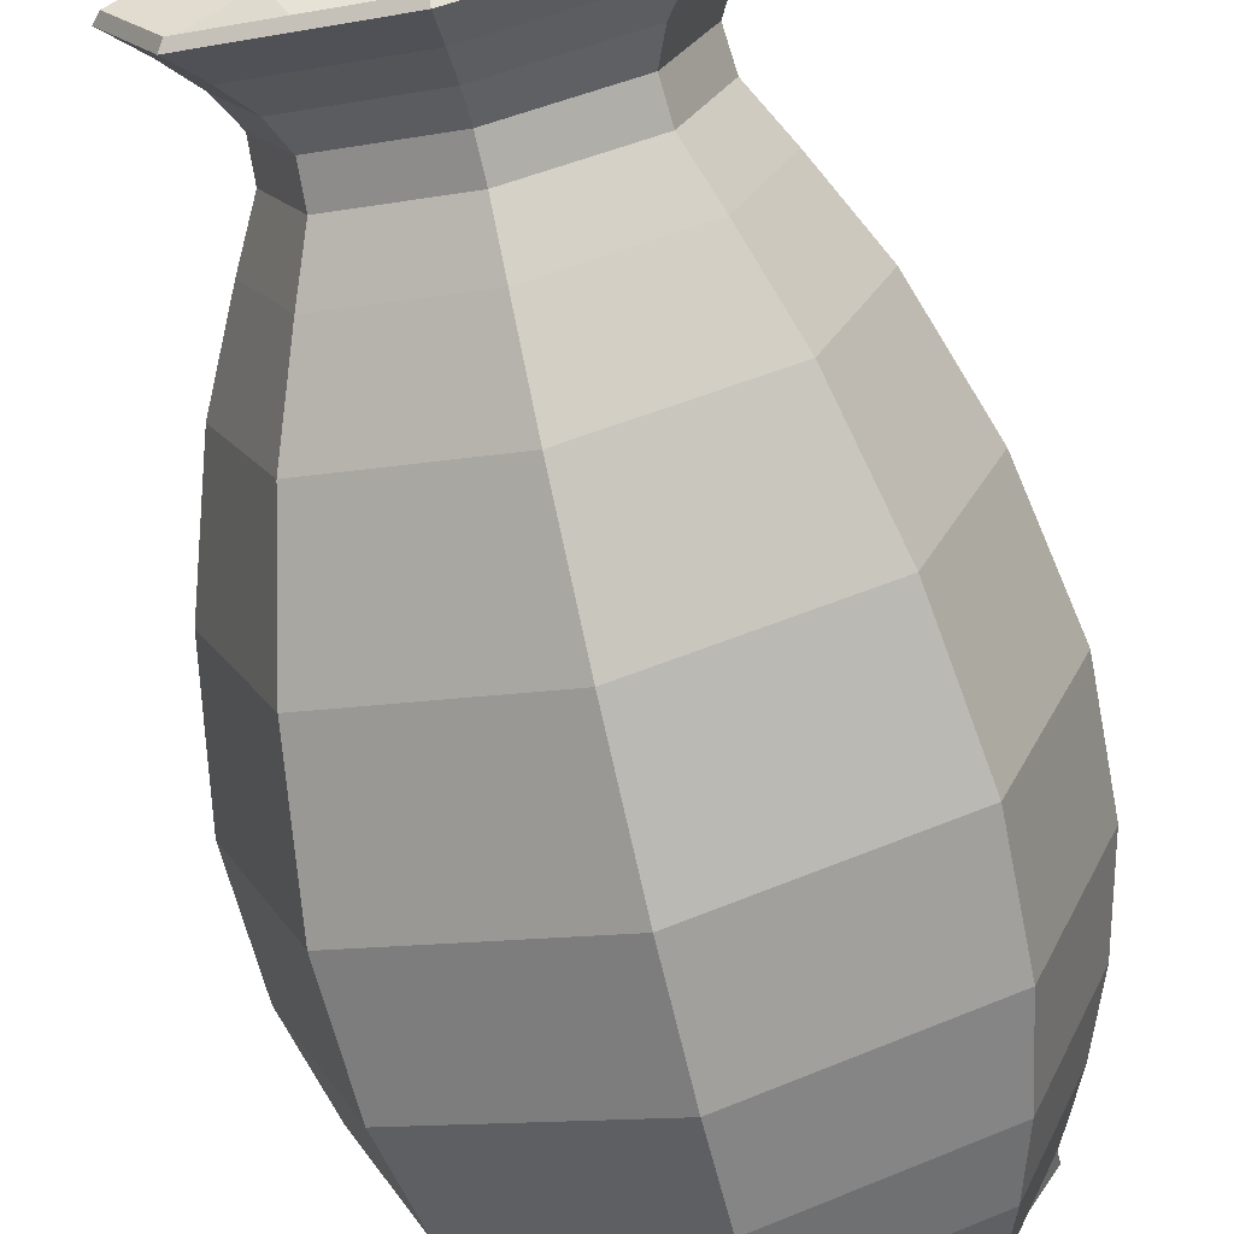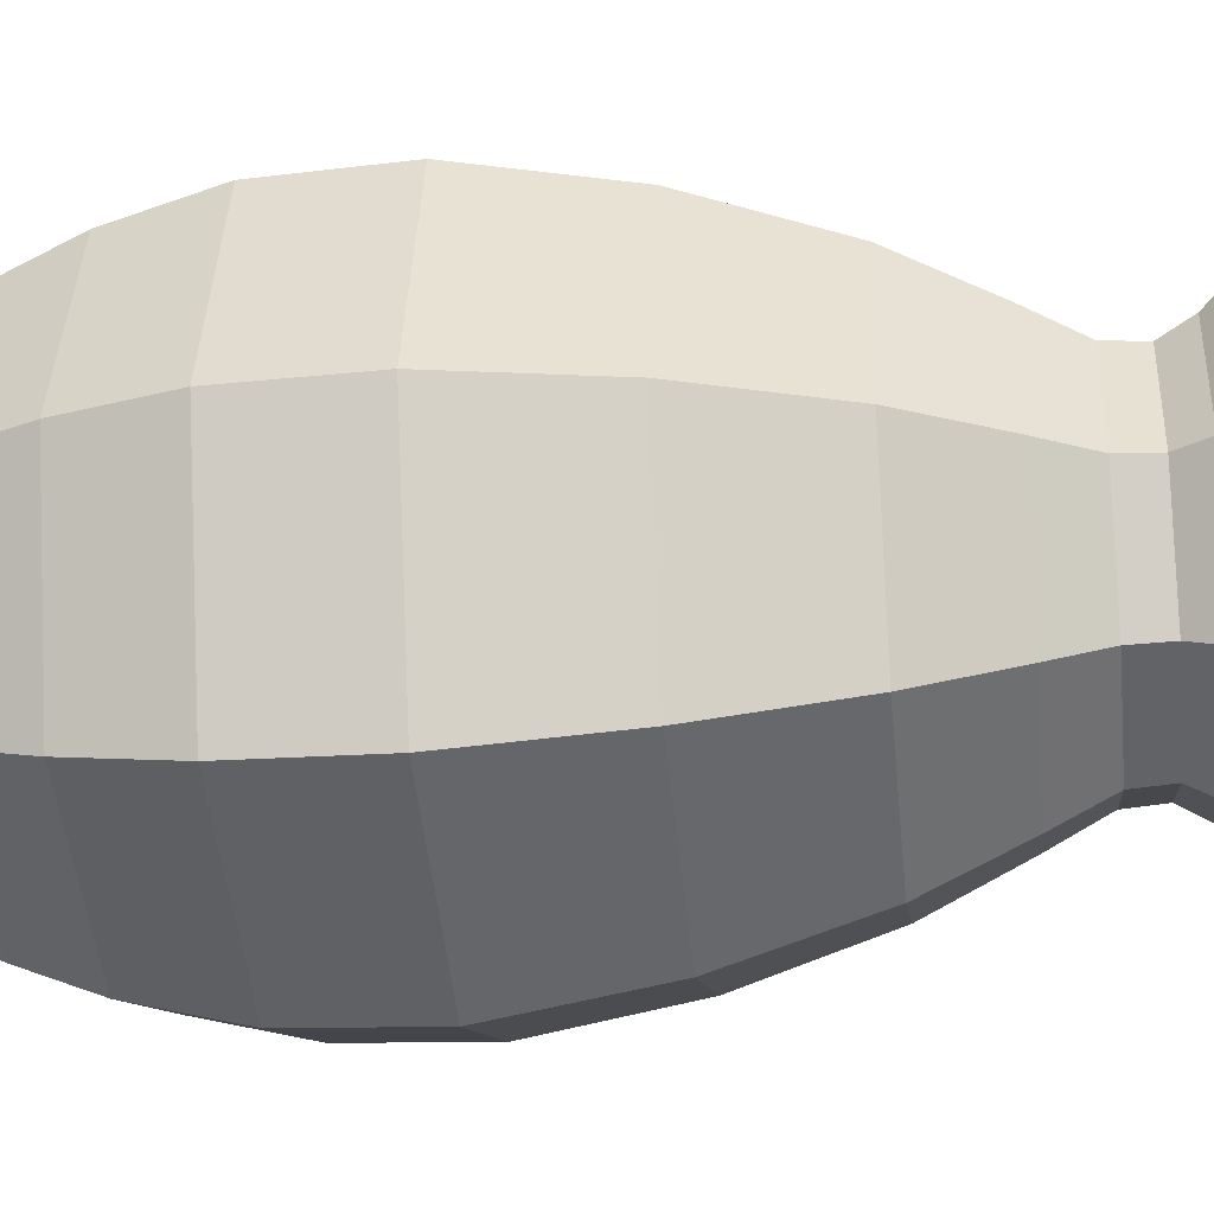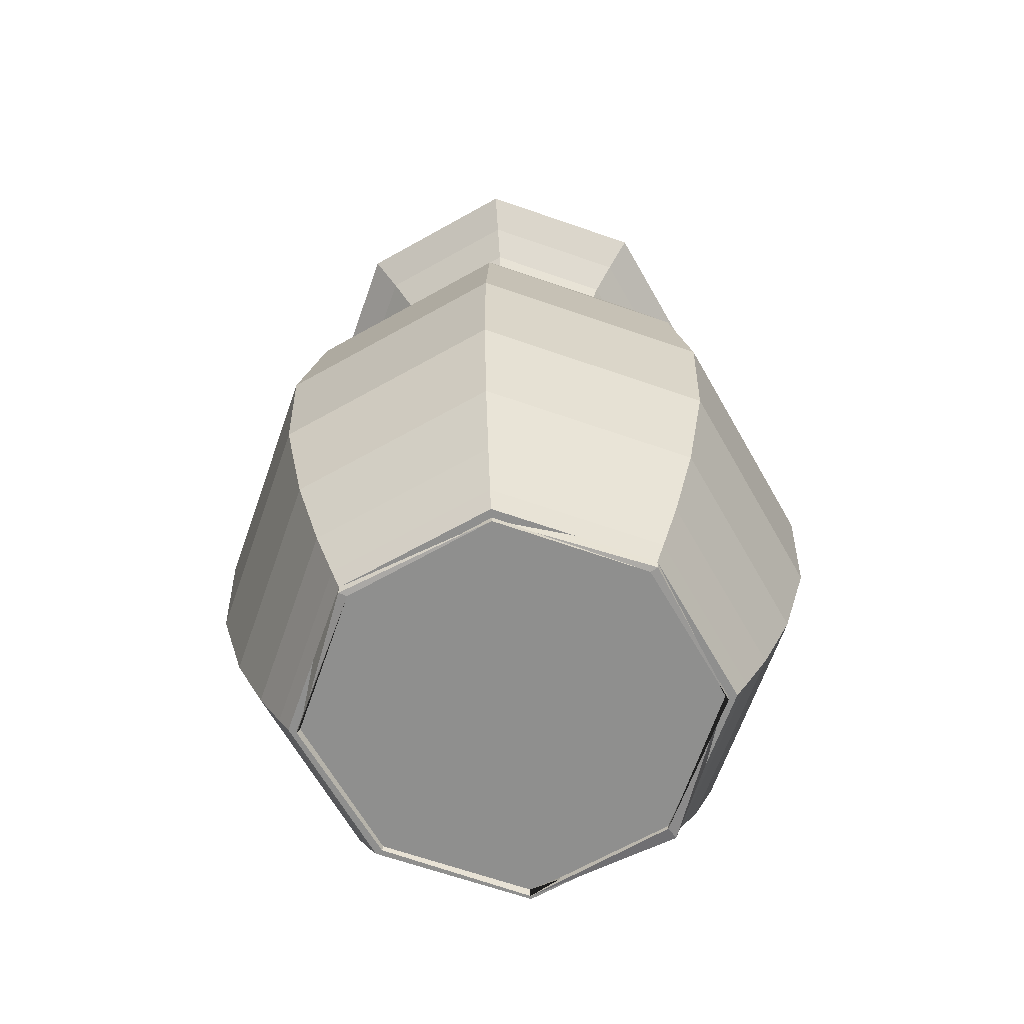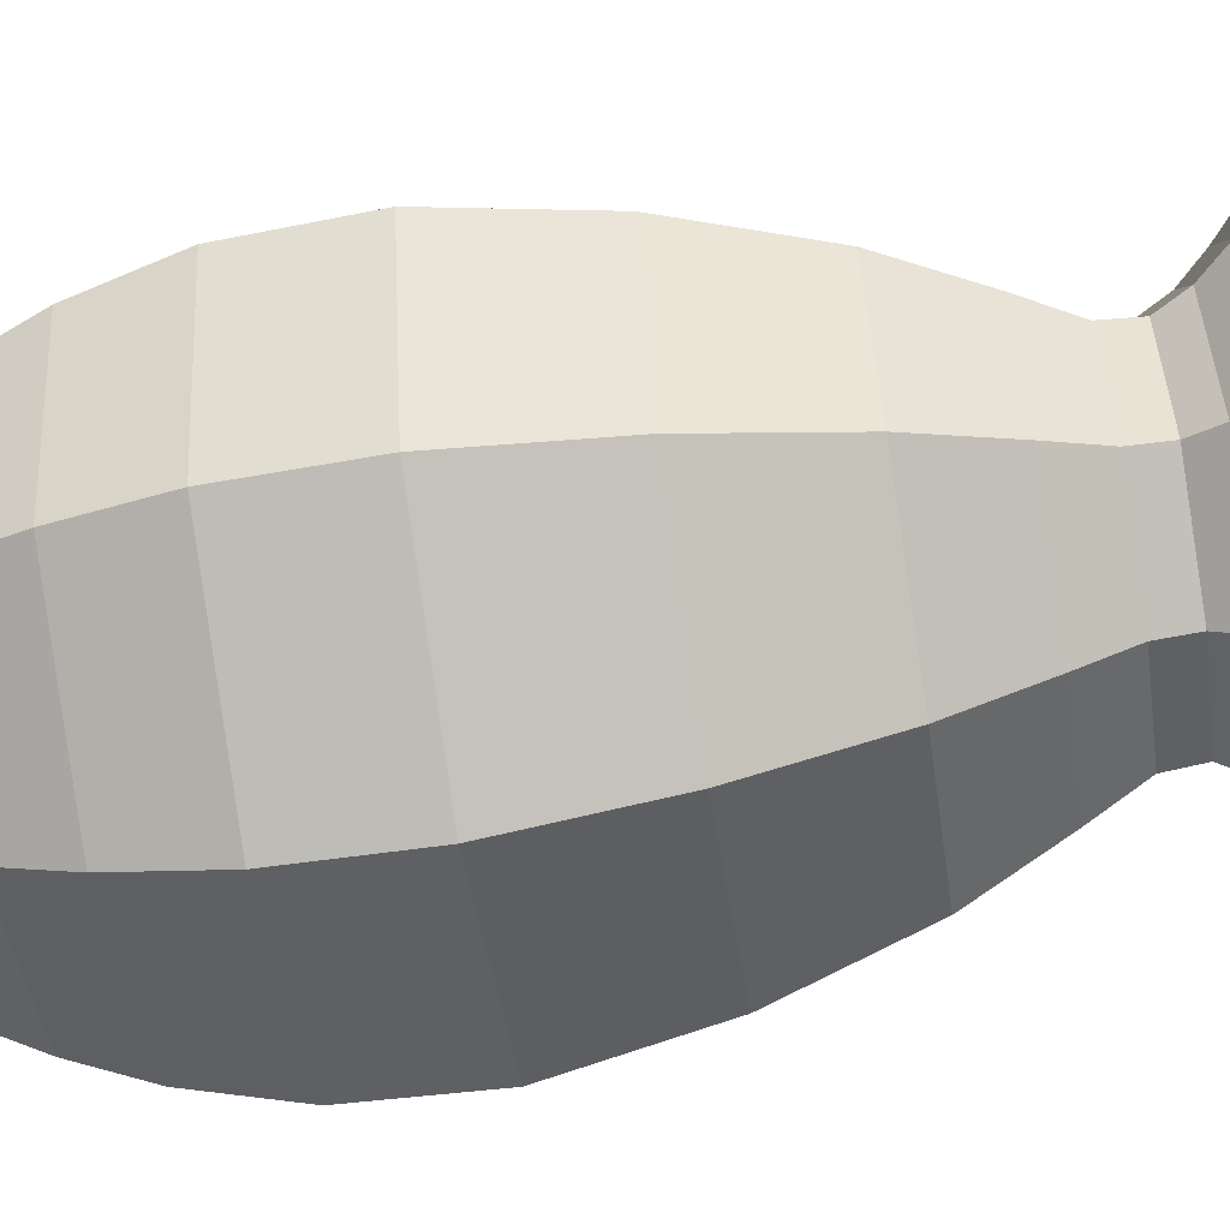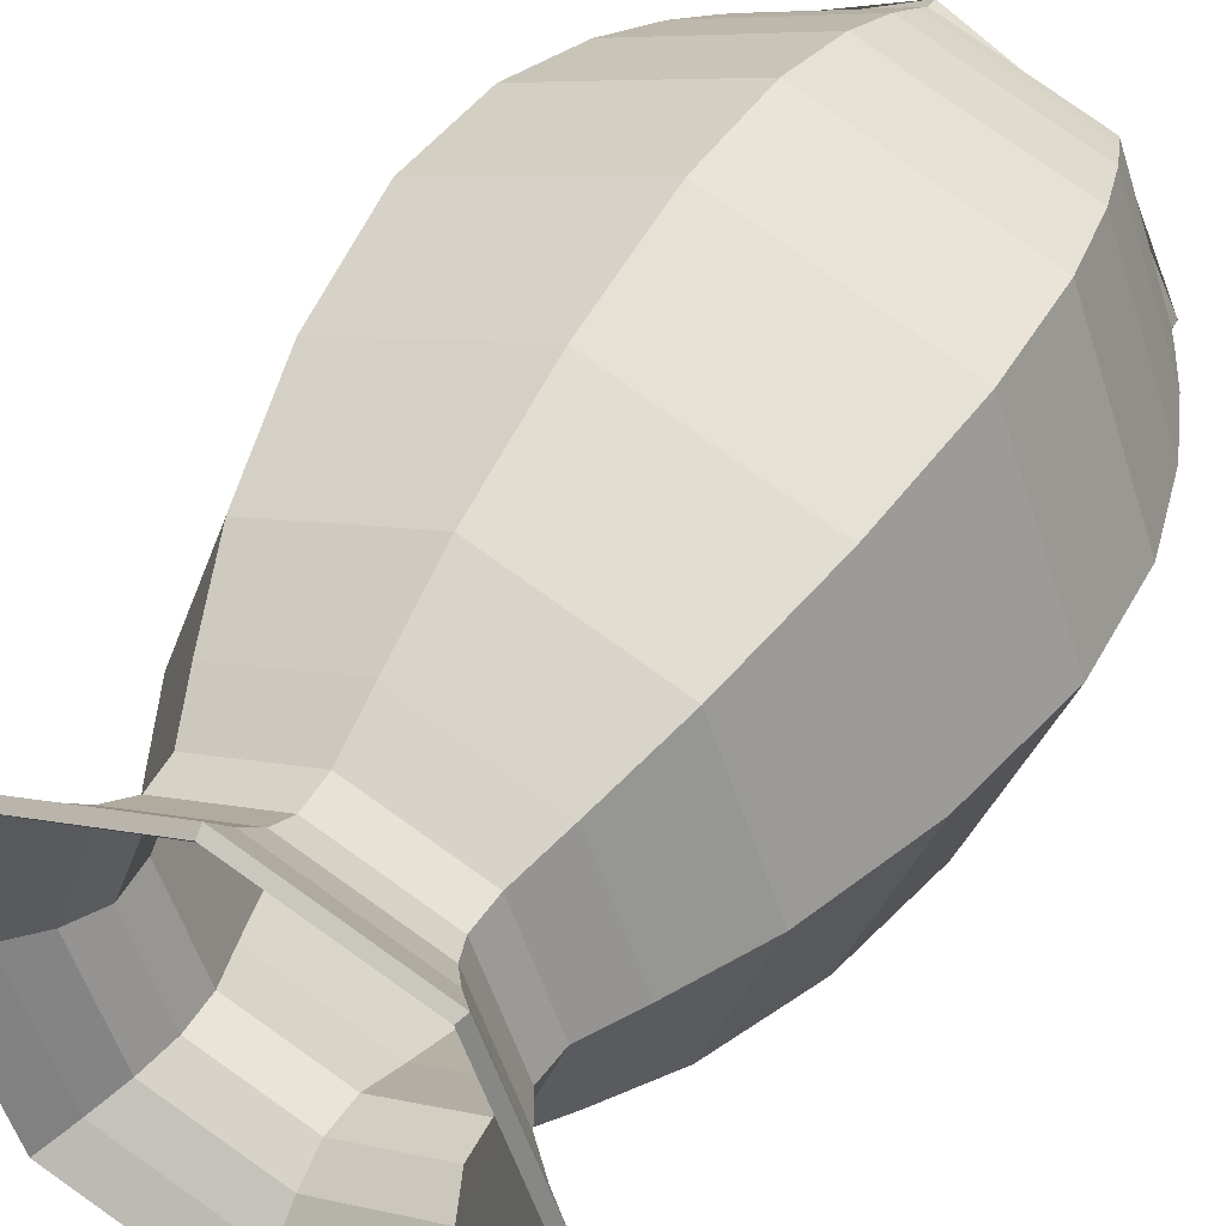
<metadata>
{"format":"obj","ext":"obj","renderer":"f3d","projection":"perspective","resolution":1024,"background":"white","views":[{"elev":-70.3,"azim":-166.8,"up":"+Z"},{"elev":-29.9,"azim":96.4,"up":"+Z"},{"elev":-65.1,"azim":-129.9,"up":"+Y"},{"elev":-66.1,"azim":98.9,"up":"+Z"},{"elev":44.2,"azim":-150.8,"up":"+Z"}]}
</metadata>
<code>
o Vaso_Plane.001
v -1.1 0 0.6
v -0.9 0 0.6
v -1.1 0 0.4
v -0.9 0 0.4
v -1.133 0 0.3667
v -1.133 0 0.6333
v -0.8667 0 0.6333
v -0.8667 0 0.3667
v -1.133 0 0.3667
v -1.133 0 0.6333
v -0.8667 0 0.6333
v -0.8667 0 0.3667
v -1.14 0.01667 0.36
v -1.14 0.01667 0.64
v -0.86 0.01667 0.64
v -0.86 0.01667 0.36
v -1.172 0.1167 0.3276
v -1.172 0.1167 0.6724
v -0.8276 0.1167 0.6724
v -0.8276 0.1167 0.3276
v -1.192 0.3167 0.3082
v -1.192 0.3167 0.6918
v -0.8082 0.3167 0.6918
v -0.8082 0.3167 0.3082
v -1.146 0.5667 0.3537
v -1.146 0.5667 0.6463
v -0.8537 0.5667 0.6463
v -0.8537 0.5667 0.3537
v -1.1 0.6917 0.4
v -1.1 0.6917 0.6
v -0.9 0.6917 0.6
v -0.9 0.6917 0.4
v -1.109 0.75 0.3911
v -1.109 0.75 0.6089
v -0.8911 0.75 0.6089
v -0.8911 0.75 0.3911
v -1.147 0.8 0.3532
v -1.147 0.8 0.6468
v -0.8532 0.8 0.6468
v -0.8532 0.8 0.3532
v -1.122 0 0.5
v -1 0 0.6219
v -0.8781 0 0.5
v -1 0 0.3781
v -1.183 0 0.5
v -1 0 0.6833
v -0.8167 0 0.5
v -1 0 0.3167
v -1.128 0 0.3724
v -0.8724 0 0.3724
v -0.8724 0 0.6276
v -1.128 0 0.6276
v -1.183 0 0.5
v -1 0 0.6833
v -0.8167 0 0.5
v -1 0 0.3167
v -0.8667 0 0.3667
v -0.8667 0 0.6333
v -1.133 0 0.6333
v -1.133 0 0.3667
v -1.192 0.01667 0.5
v -1 0.01667 0.6925
v -0.8075 0.01667 0.5
v -1 0.01667 0.3075
v -0.8658 0.002083 0.3658
v -0.8658 0.002083 0.6342
v -1.134 0.002083 0.6342
v -1.134 0.002083 0.3658
v -1.237 0.1167 0.5
v -1 0.1167 0.7371
v -0.7629 0.1167 0.5
v -1 0.1167 0.2629
v -1.154 0.05417 0.6541
v -1.154 0.05417 0.3459
v -0.8459 0.05417 0.3459
v -0.8459 0.05417 0.6541
v -1.264 0.3167 0.5
v -1 0.3167 0.7638
v -0.7362 0.3167 0.5
v -1 0.3167 0.2362
v -0.8115 0.2042 0.3115
v -0.8115 0.2042 0.6885
v -1.189 0.2042 0.6885
v -1.189 0.2042 0.3115
v -1.201 0.5667 0.5
v -1 0.5667 0.7012
v -0.7988 0.5667 0.5
v -1 0.5667 0.2988
v -1.175 0.4479 0.3251
v -0.8251 0.4479 0.3251
v -0.8251 0.4479 0.6749
v -1.175 0.4479 0.6749
v -1.137 0.6917 0.5
v -1 0.6917 0.6375
v -0.8625 0.6917 0.5
v -1 0.6917 0.3625
v -0.8819 0.6448 0.3819
v -0.8819 0.6448 0.6181
v -1.118 0.6448 0.6181
v -1.118 0.6448 0.3819
v -1.15 0.75 0.5
v -1 0.75 0.6498
v -0.8502 0.75 0.5
v -1 0.75 0.3503
v -1.098 0.724 0.5982
v -1.098 0.724 0.4018
v -0.9018 0.724 0.4018
v -0.9018 0.724 0.5982
v -1.202 0.8 0.5
v -1 0.8 0.7018
v -0.7982 0.8 0.5
v -1 0.8 0.2982
v -1.126 0.775 0.3737
v -0.8737 0.775 0.3737
v -0.8737 0.775 0.6263
v -1.126 0.775 0.6263
v -1 0 0.5
v -0.8167 0 0.5
v -1 0 0.3244
v -1 0 0.6756
v -0.8244 0 0.5
v -1.176 0 0.5
v -0.8155 0.002083 0.5
v -1.183 0 0.5
v -1 0 0.3167
v -1 0 0.6833
v -1.212 0.05417 0.5
v -1.184 0.002083 0.5
v -1 0.002083 0.3155
v -1 0.002083 0.6845
v -0.7408 0.2042 0.5
v -1 0.05417 0.2882
v -1 0.05417 0.7118
v -0.7882 0.05417 0.5
v -1 0.4479 0.2596
v -1.259 0.2042 0.5
v -1 0.2042 0.2408
v -1 0.2042 0.7592
v -0.8376 0.6448 0.5
v -1 0.4479 0.7404
v -0.7596 0.4479 0.5
v -1.24 0.4479 0.5
v -1.135 0.724 0.5
v -1.162 0.6448 0.5
v -1 0.6448 0.3376
v -1 0.6448 0.6624
v -1 0.775 0.3263
v -1 0.724 0.365
v -1 0.724 0.635
v -0.865 0.724 0.5
v -1 0.775 0.6737
v -0.8263 0.775 0.5
v -1.174 0.775 0.5
v -1.1 0.01 0.6
v -0.9 0.01 0.6
v -1.1 0.01 0.4
v -0.9 0.01 0.4
v -1.133 0.01 0.3667
v -1.133 0.01 0.6333
v -0.8667 0.01 0.6333
v -0.8667 0.01 0.3667
v -1.128 -0.006359 0.3721
v -1.128 -0.006359 0.6279
v -0.8721 -0.006359 0.6279
v -0.8721 -0.006359 0.3721
v -1.134 0.02145 0.3662
v -1.134 0.02145 0.6338
v -0.8662 0.02145 0.6338
v -0.8662 0.02145 0.3662
v -1.166 0.1198 0.3343
v -1.166 0.1198 0.6657
v -0.8343 0.1198 0.6657
v -0.8343 0.1198 0.3343
v -1.185 0.316 0.3152
v -1.185 0.316 0.6848
v -0.8152 0.316 0.6848
v -0.8152 0.316 0.3152
v -1.14 0.5628 0.3602
v -1.14 0.5628 0.6398
v -0.8602 0.5628 0.6398
v -0.8602 0.5628 0.3602
v -1.093 0.6886 0.4068
v -1.093 0.6886 0.5932
v -0.9068 0.6886 0.5932
v -0.9068 0.6886 0.4068
v -1.103 0.7562 0.3966
v -1.103 0.7562 0.6034
v -0.8966 0.7562 0.6034
v -0.8966 0.7562 0.3966
v -1.142 0.8076 0.3579
v -1.142 0.8076 0.6421
v -0.8579 0.8076 0.6421
v -0.8579 0.8076 0.3579
v -1.122 0.01 0.5
v -1 0.01 0.6219
v -0.8781 0.01 0.5
v -1 0.01 0.3781
v -1.183 0.01 0.5
v -1 0.01 0.6833
v -0.8167 0.01 0.5
v -1 0.01 0.3167
v -1.128 0.01 0.3724
v -0.8724 0.01 0.3724
v -0.8724 0.01 0.6276
v -1.128 0.01 0.6276
v -1.175 -0.00471 0.5
v -1 -0.00471 0.6745
v -0.8255 -0.00471 0.5
v -1 -0.00471 0.3255
v -0.8737 0 0.3737
v -0.8737 0 0.6263
v -1.126 0 0.6263
v -1.126 0 0.3737
v -1.184 0.02135 0.5
v -1 0.02135 0.6837
v -0.8163 0.02135 0.5
v -1 0.02135 0.3163
v -0.872 0.007007 0.372
v -0.872 0.007007 0.628
v -1.128 0.007007 0.628
v -1.128 0.007007 0.372
v -1.228 0.1197 0.5
v -1 0.1197 0.7276
v -0.7724 0.1197 0.5
v -1 0.1197 0.2724
v -1.148 0.05839 0.6476
v -1.148 0.05839 0.3524
v -0.8524 0.05839 0.3524
v -0.8524 0.05839 0.6476
v -1.254 0.316 0.5
v -1 0.316 0.7538
v -0.7462 0.316 0.5
v -1 0.316 0.2462
v -0.8185 0.2056 0.3185
v -0.8185 0.2056 0.6815
v -1.182 0.2056 0.6815
v -1.182 0.2056 0.3185
v -1.192 0.5629 0.5
v -1 0.5629 0.6919
v -0.8081 0.5629 0.5
v -1 0.5629 0.3081
v -1.168 0.4454 0.332
v -0.832 0.4454 0.332
v -0.832 0.4454 0.668
v -1.168 0.4454 0.668
v -1.128 0.6887 0.5
v -1 0.6887 0.6279
v -0.8721 0.6887 0.5
v -1 0.6887 0.3721
v -0.8881 0.6401 0.3881
v -0.8881 0.6401 0.6119
v -1.112 0.6401 0.6119
v -1.112 0.6401 0.3881
v -1.142 0.7561 0.5
v -1 0.7561 0.6418
v -0.8582 0.7561 0.5
v -1 0.7561 0.3582
v -1.091 0.7264 0.5913
v -1.091 0.7264 0.4087
v -0.9087 0.7264 0.4087
v -0.9087 0.7264 0.5913
v -1.195 0.8075 0.5
v -1 0.8075 0.6952
v -0.8048 0.8075 0.5
v -1 0.8075 0.3048
v -1.122 0.7824 0.3785
v -0.8785 0.7824 0.3785
v -0.8785 0.7824 0.6215
v -1.122 0.7824 0.6215
v -1 0.01 0.5
v -0.8267 0 0.5
v -1 0.01 0.3244
v -1 0.01 0.6756
v -0.8244 0.01 0.5
v -1.176 0.01 0.5
v -0.8243 0.006902 0.5
v -1.183 -0.01 0.5
v -1 -0.01 0.3167
v -1 -0.01 0.6833
v -1.203 0.0583 0.5
v -1.176 0.006902 0.5
v -1 0.006902 0.3243
v -1 0.006902 0.6757
v -0.7507 0.2056 0.5
v -1 0.0583 0.2973
v -1 0.0583 0.7027
v -0.7973 0.0583 0.5
v -1 0.4455 0.2693
v -1.249 0.2056 0.5
v -1 0.2056 0.2507
v -1 0.2056 0.7493
v -0.8465 0.6402 0.5
v -1 0.4455 0.7307
v -0.7693 0.4455 0.5
v -1.231 0.4455 0.5
v -1.125 0.7263 0.5
v -1.154 0.6402 0.5
v -1 0.6402 0.3465
v -1 0.6402 0.6535
v -1 0.7822 0.3332
v -1 0.7263 0.3747
v -1 0.7263 0.6253
v -0.8747 0.7263 0.5
v -1 0.7822 0.6668
v -0.8332 0.7822 0.5
v -1.167 0.7822 0.5
f 1 41 117 42
f 41 3 44 117
f 117 44 4 43
f 42 117 43 2
f 7 47 118 58
f 47 8 57 118
f 118 57 12 55
f 58 118 55 11
f 4 44 119 50
f 44 3 49 119
f 119 49 5 48
f 50 119 48 8
f 1 42 120 52
f 42 2 51 120
f 120 51 7 46
f 52 120 46 6
f 2 43 121 51
f 43 4 50 121
f 121 50 8 47
f 51 121 47 7
f 3 41 122 49
f 41 1 52 122
f 122 52 6 45
f 49 122 45 5
f 11 55 123 66
f 55 12 65 123
f 123 65 16 63
f 66 123 63 15
f 5 45 124 60
f 45 6 59 124
f 124 59 10 53
f 60 124 53 9
f 8 48 125 57
f 48 5 60 125
f 125 60 9 56
f 57 125 56 12
f 6 46 126 59
f 46 7 58 126
f 126 58 11 54
f 59 126 54 10
f 13 61 127 74
f 61 14 73 127
f 127 73 18 69
f 74 127 69 17
f 9 53 128 68
f 53 10 67 128
f 128 67 14 61
f 68 128 61 13
f 12 56 129 65
f 56 9 68 129
f 129 68 13 64
f 65 129 64 16
f 10 54 130 67
f 54 11 66 130
f 130 66 15 62
f 67 130 62 14
f 19 71 131 82
f 71 20 81 131
f 131 81 24 79
f 82 131 79 23
f 16 64 132 75
f 64 13 74 132
f 132 74 17 72
f 75 132 72 20
f 14 62 133 73
f 62 15 76 133
f 133 76 19 70
f 73 133 70 18
f 15 63 134 76
f 63 16 75 134
f 134 75 20 71
f 76 134 71 19
f 24 80 135 90
f 80 21 89 135
f 135 89 25 88
f 90 135 88 28
f 17 69 136 84
f 69 18 83 136
f 136 83 22 77
f 84 136 77 21
f 20 72 137 81
f 72 17 84 137
f 137 84 21 80
f 81 137 80 24
f 18 70 138 83
f 70 19 82 138
f 138 82 23 78
f 83 138 78 22
f 27 87 139 98
f 87 28 97 139
f 139 97 32 95
f 98 139 95 31
f 22 78 140 92
f 78 23 91 140
f 140 91 27 86
f 92 140 86 26
f 23 79 141 91
f 79 24 90 141
f 141 90 28 87
f 91 141 87 27
f 21 77 142 89
f 77 22 92 142
f 142 92 26 85
f 89 142 85 25
f 29 93 143 106
f 93 30 105 143
f 143 105 34 101
f 106 143 101 33
f 25 85 144 100
f 85 26 99 144
f 144 99 30 93
f 100 144 93 29
f 28 88 145 97
f 88 25 100 145
f 145 100 29 96
f 97 145 96 32
f 26 86 146 99
f 86 27 98 146
f 146 98 31 94
f 99 146 94 30
f 36 104 147 114
f 104 33 113 147
f 147 113 37 112
f 114 147 112 40
f 32 96 148 107
f 96 29 106 148
f 148 106 33 104
f 107 148 104 36
f 30 94 149 105
f 94 31 108 149
f 149 108 35 102
f 105 149 102 34
f 31 95 150 108
f 95 32 107 150
f 150 107 36 103
f 108 150 103 35
f 34 102 151 116
f 102 35 115 151
f 151 115 39 110
f 116 151 110 38
f 35 103 152 115
f 103 36 114 152
f 152 114 40 111
f 115 152 111 39
f 33 101 153 113
f 101 34 116 153
f 153 116 38 109
f 113 153 109 37
f 154 195 270 194
f 194 270 197 156
f 270 196 157 197
f 195 155 196 270
f 160 211 271 200
f 200 271 210 161
f 271 208 165 210
f 211 164 208 271
f 157 203 272 197
f 197 272 202 156
f 272 201 158 202
f 203 161 201 272
f 154 205 273 195
f 195 273 204 155
f 273 199 160 204
f 205 159 199 273
f 155 204 274 196
f 196 274 203 157
f 274 200 161 203
f 204 160 200 274
f 156 202 275 194
f 194 275 205 154
f 275 198 159 205
f 202 158 198 275
f 164 219 276 208
f 208 276 218 165
f 276 216 169 218
f 219 168 216 276
f 158 213 277 198
f 198 277 212 159
f 277 206 163 212
f 213 162 206 277
f 161 210 278 201
f 201 278 213 158
f 278 209 162 213
f 210 165 209 278
f 159 212 279 199
f 199 279 211 160
f 279 207 164 211
f 212 163 207 279
f 166 227 280 214
f 214 280 226 167
f 280 222 171 226
f 227 170 222 280
f 162 221 281 206
f 206 281 220 163
f 281 214 167 220
f 221 166 214 281
f 165 218 282 209
f 209 282 221 162
f 282 217 166 221
f 218 169 217 282
f 163 220 283 207
f 207 283 219 164
f 283 215 168 219
f 220 167 215 283
f 172 235 284 224
f 224 284 234 173
f 284 232 177 234
f 235 176 232 284
f 169 228 285 217
f 217 285 227 166
f 285 225 170 227
f 228 173 225 285
f 167 226 286 215
f 215 286 229 168
f 286 223 172 229
f 226 171 223 286
f 168 229 287 216
f 216 287 228 169
f 287 224 173 228
f 229 172 224 287
f 177 243 288 233
f 233 288 242 174
f 288 241 178 242
f 243 181 241 288
f 170 237 289 222
f 222 289 236 171
f 289 230 175 236
f 237 174 230 289
f 173 234 290 225
f 225 290 237 170
f 290 233 174 237
f 234 177 233 290
f 171 236 291 223
f 223 291 235 172
f 291 231 176 235
f 236 175 231 291
f 180 251 292 240
f 240 292 250 181
f 292 248 185 250
f 251 184 248 292
f 175 245 293 231
f 231 293 244 176
f 293 239 180 244
f 245 179 239 293
f 176 244 294 232
f 232 294 243 177
f 294 240 181 243
f 244 180 240 294
f 174 242 295 230
f 230 295 245 175
f 295 238 179 245
f 242 178 238 295
f 182 259 296 246
f 246 296 258 183
f 296 254 187 258
f 259 186 254 296
f 178 253 297 238
f 238 297 252 179
f 297 246 183 252
f 253 182 246 297
f 181 250 298 241
f 241 298 253 178
f 298 249 182 253
f 250 185 249 298
f 179 252 299 239
f 239 299 251 180
f 299 247 184 251
f 252 183 247 299
f 189 267 300 257
f 257 300 266 186
f 300 265 190 266
f 267 193 265 300
f 185 260 301 249
f 249 301 259 182
f 301 257 186 259
f 260 189 257 301
f 183 258 302 247
f 247 302 261 184
f 302 255 188 261
f 258 187 255 302
f 184 261 303 248
f 248 303 260 185
f 303 256 189 260
f 261 188 256 303
f 187 269 304 255
f 255 304 268 188
f 304 263 192 268
f 269 191 263 304
f 188 268 305 256
f 256 305 267 189
f 305 264 193 267
f 268 192 264 305
f 186 266 306 254
f 254 306 269 187
f 306 262 191 269
f 266 190 262 306
f 37 109 262 190
f 109 38 191 262
f 38 110 263 191
f 110 39 192 263
f 39 111 264 192
f 111 40 193 264
f 40 112 265 193
f 112 37 190 265

</code>
